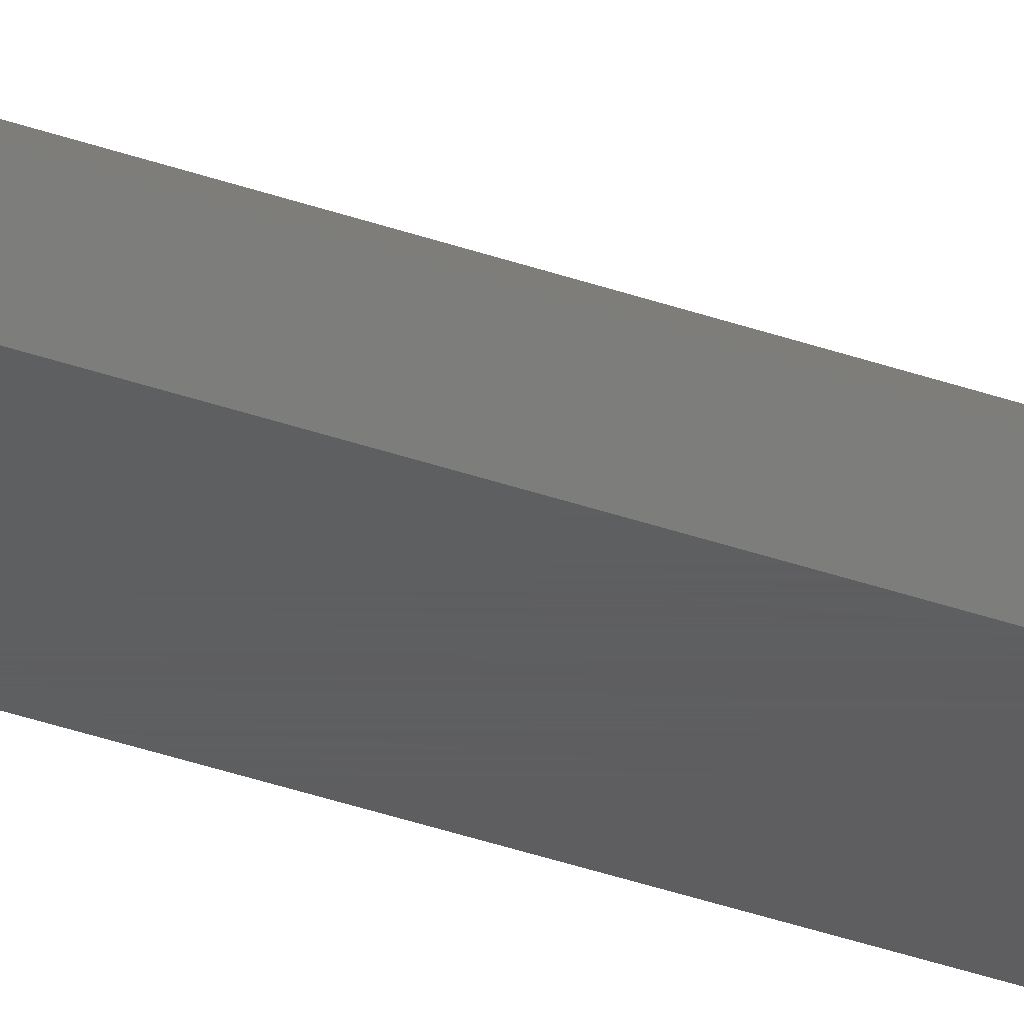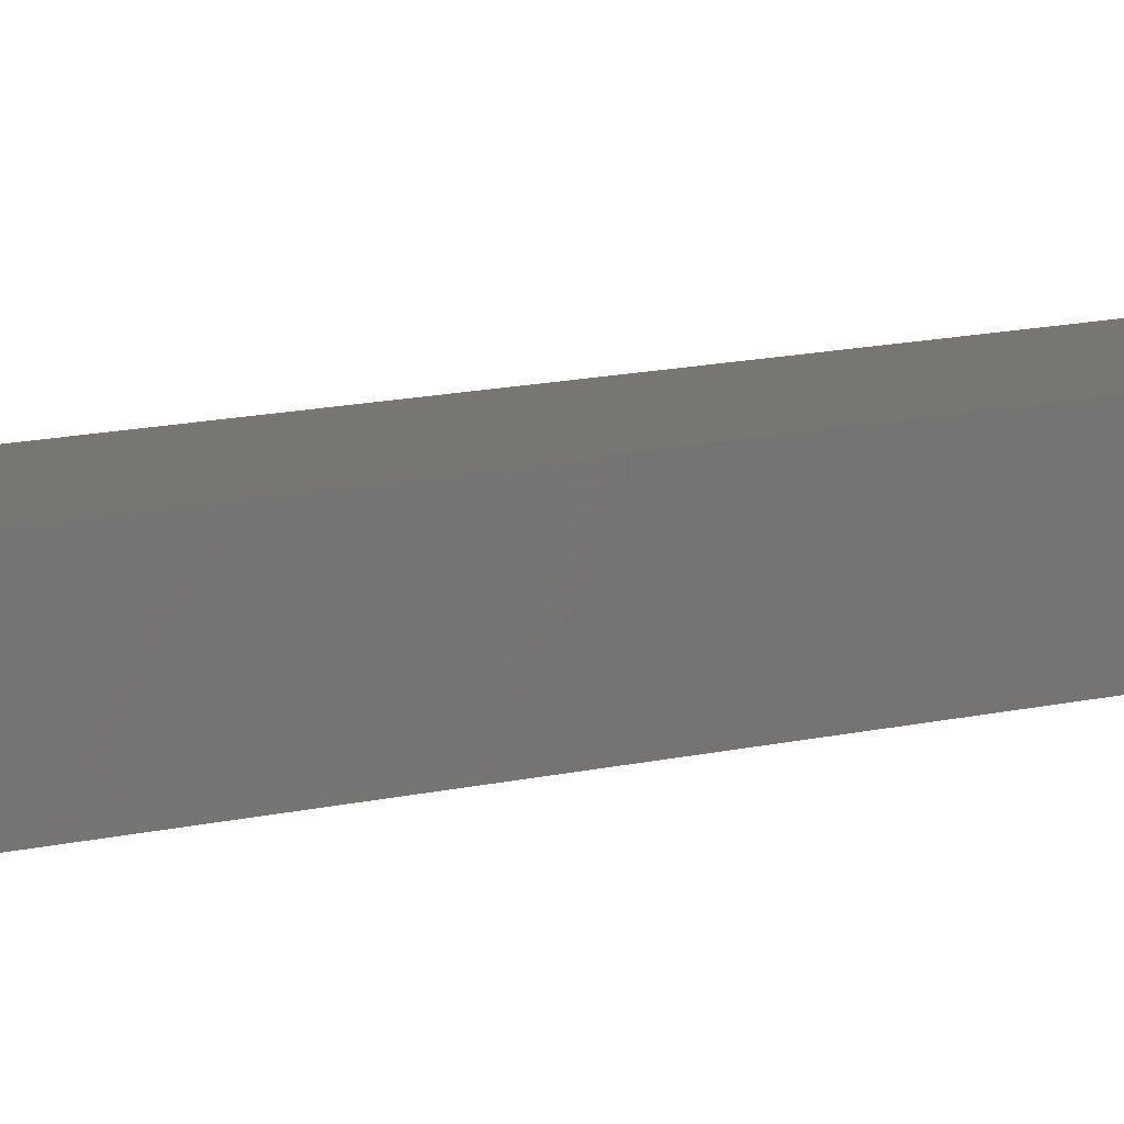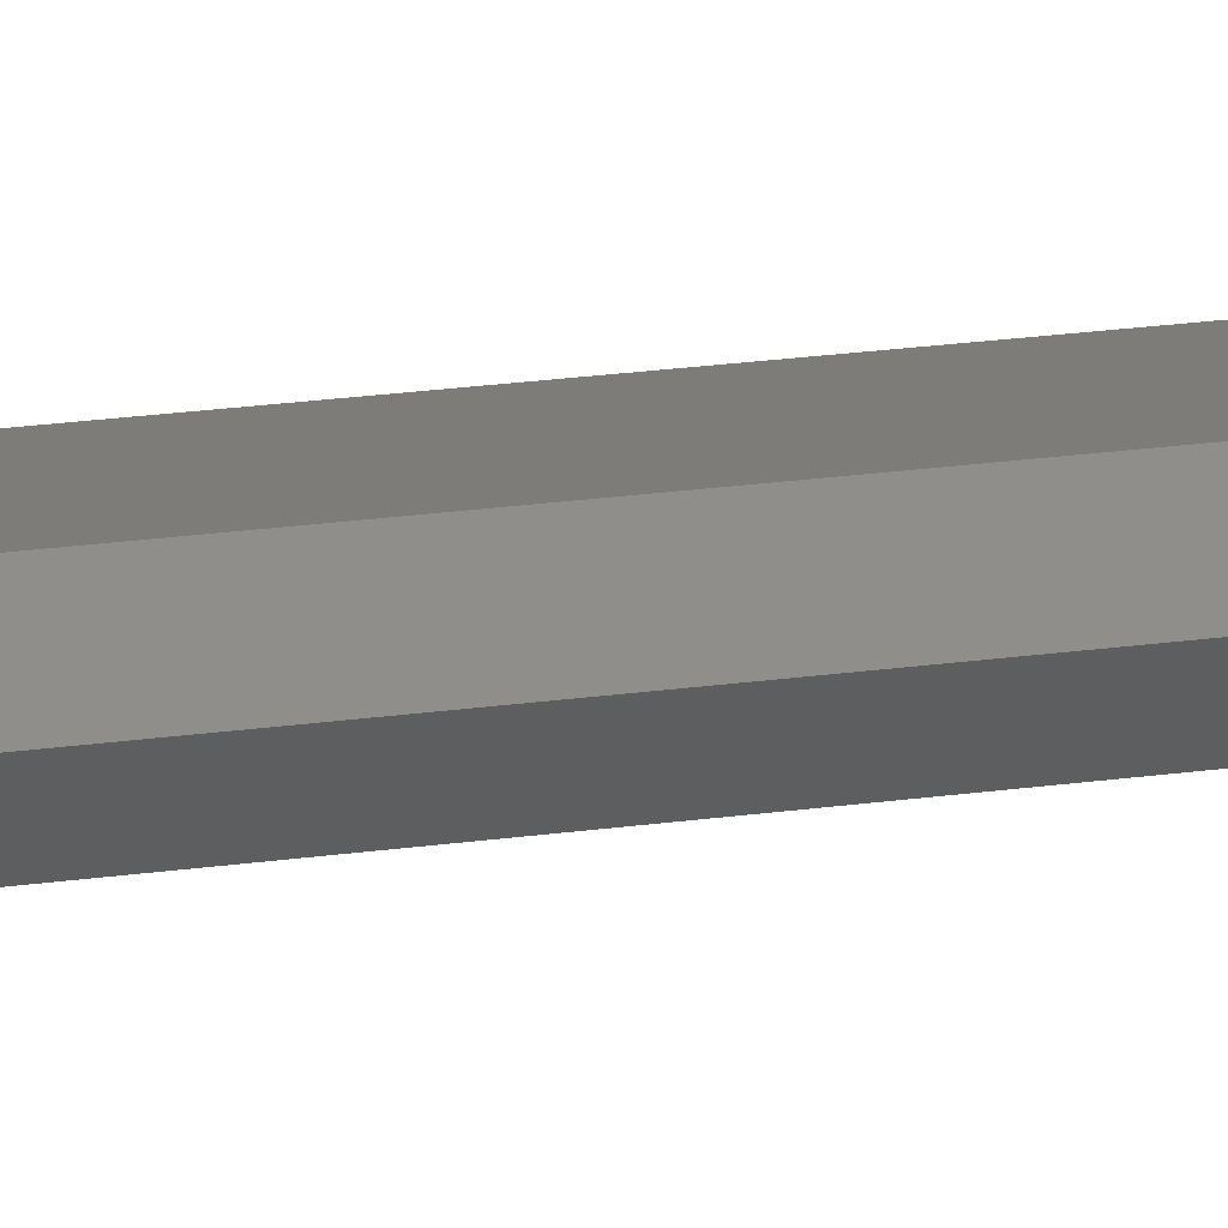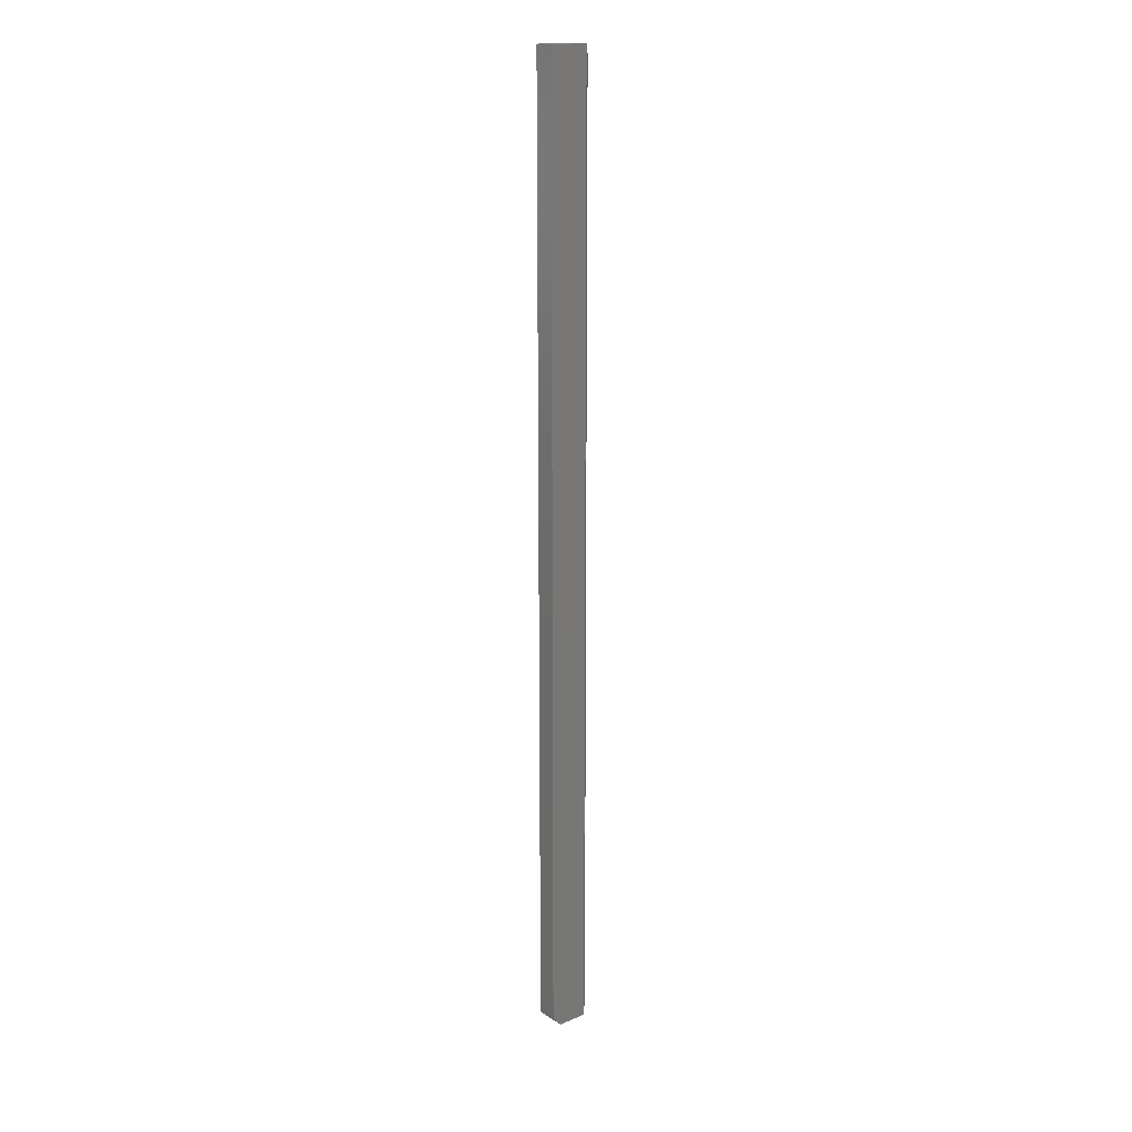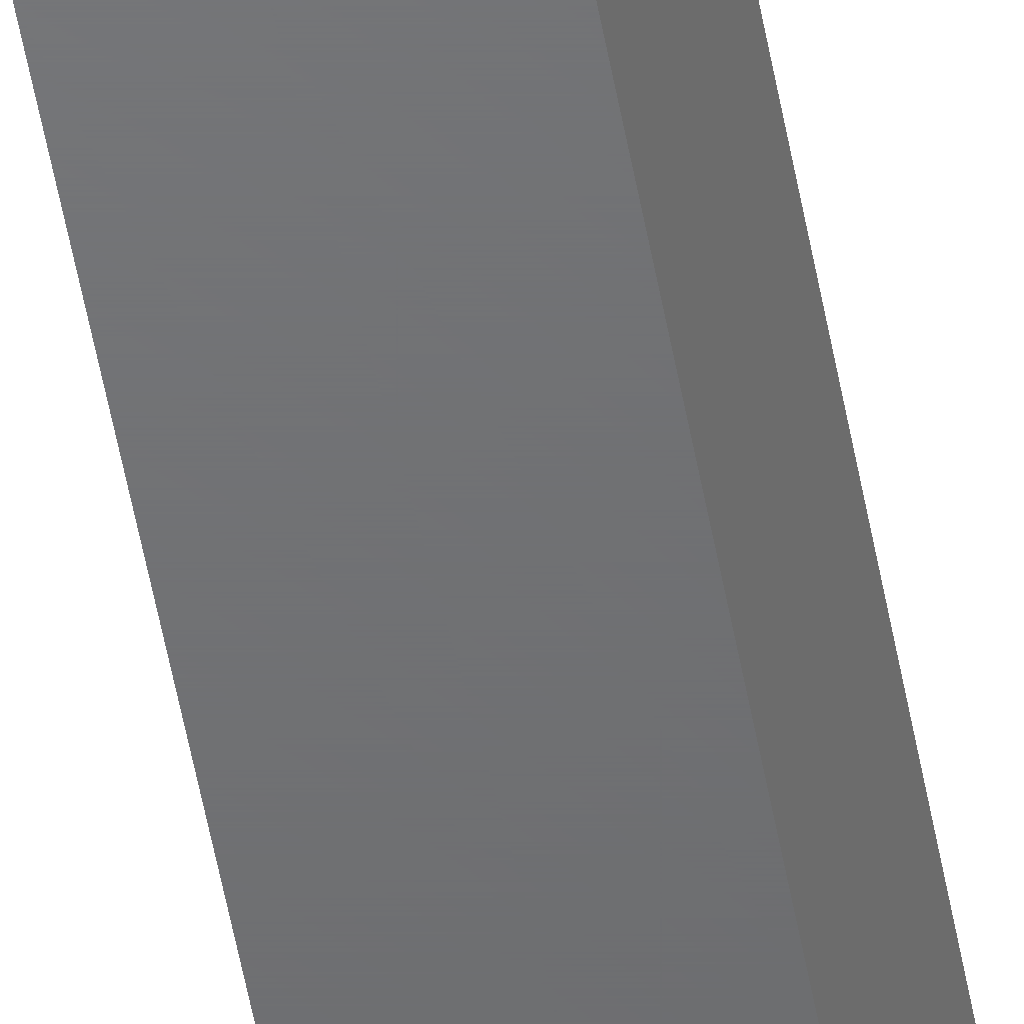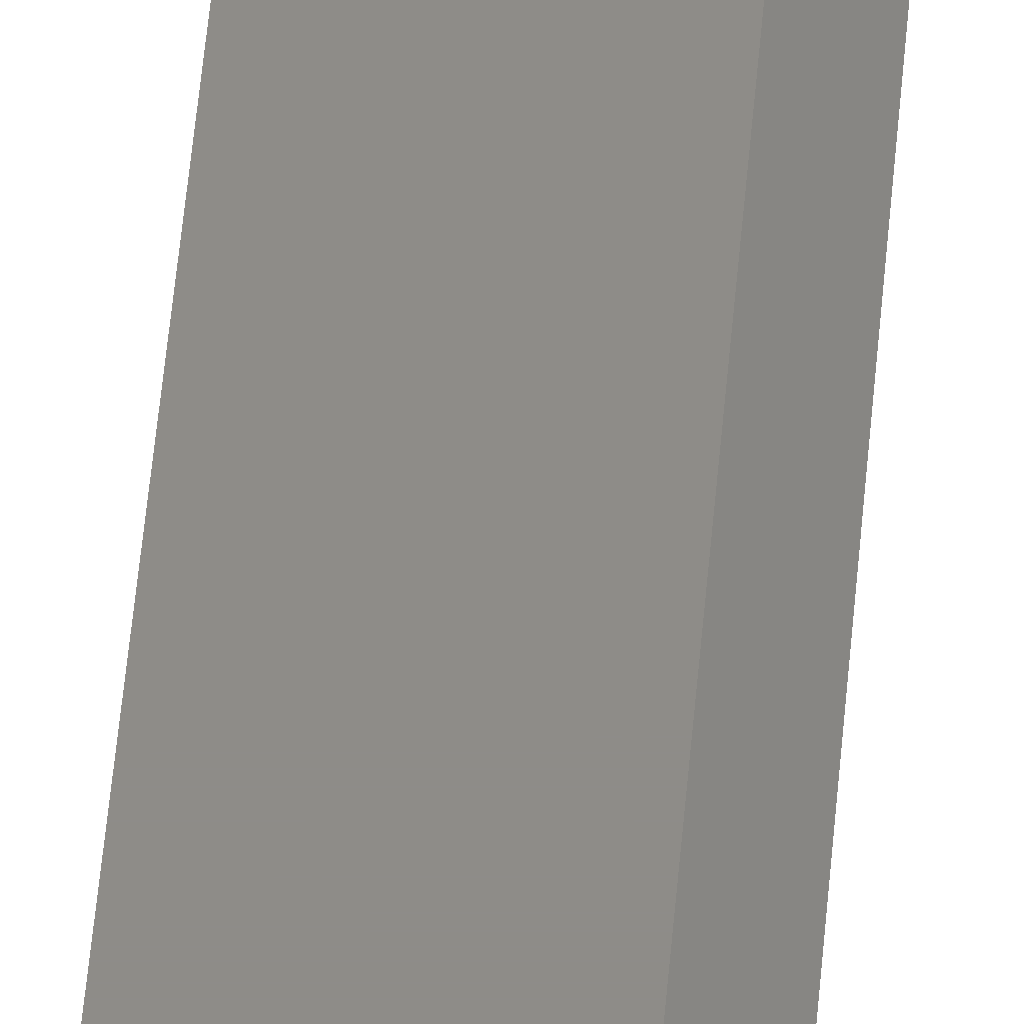
<metadata>
{"format":"stl","ext":"stl","renderer":"f3d","projection":"perspective","resolution":1024,"background":"white","views":[{"elev":-36.1,"azim":65.0,"up":"+Y"},{"elev":3.5,"azim":-154.0,"up":"+Y"},{"elev":9.5,"azim":60.6,"up":"+Y"},{"elev":16.9,"azim":-40.4,"up":"+Z"},{"elev":-49.0,"azim":9.6,"up":"+Y"},{"elev":37.8,"azim":3.8,"up":"+Y"}]}
</metadata>
<code>
# stl→obj: 12 verts, 20 faces
v 0.03166 -0.01562 0.75
v 4.592e-17 -0.01562 0.75
v 0.03166 -0.01562 -1.939e-18
v 4.784e-19 -0.01562 0.007812
v 0.007812 -0.01562 -4.784e-19
v 0.007812 0 -4.784e-19
v 4.784e-19 0 0.007812
v 0.03166 0 -1.939e-18
v 4.592e-17 0 0.75
v 0.03166 0 0.75
v 0.03947 -0.007812 0.7422
v 0.03947 -0.007812 0.007812
f 1 2 3
f 3 2 4
f 3 4 5
f 6 7 8
f 8 7 9
f 8 9 10
f 5 6 3
f 3 6 8
f 2 9 4
f 4 9 7
f 7 6 4
f 4 6 5
f 11 10 1
f 3 8 12
f 3 12 1
f 1 12 11
f 8 10 12
f 12 10 11
f 1 10 2
f 2 10 9

</code>
